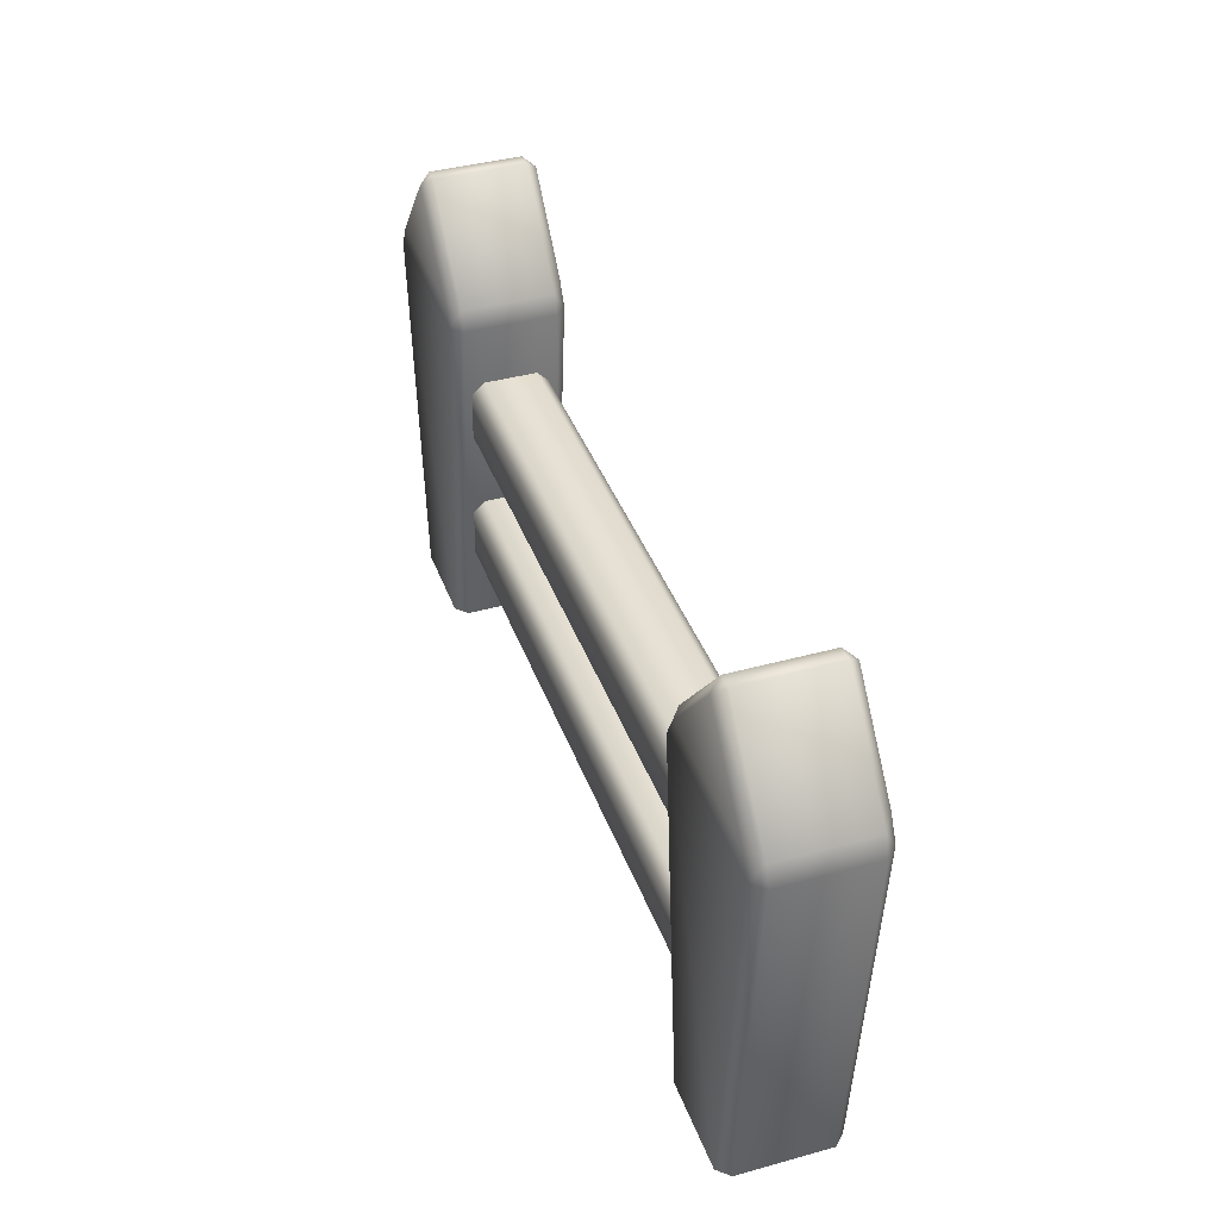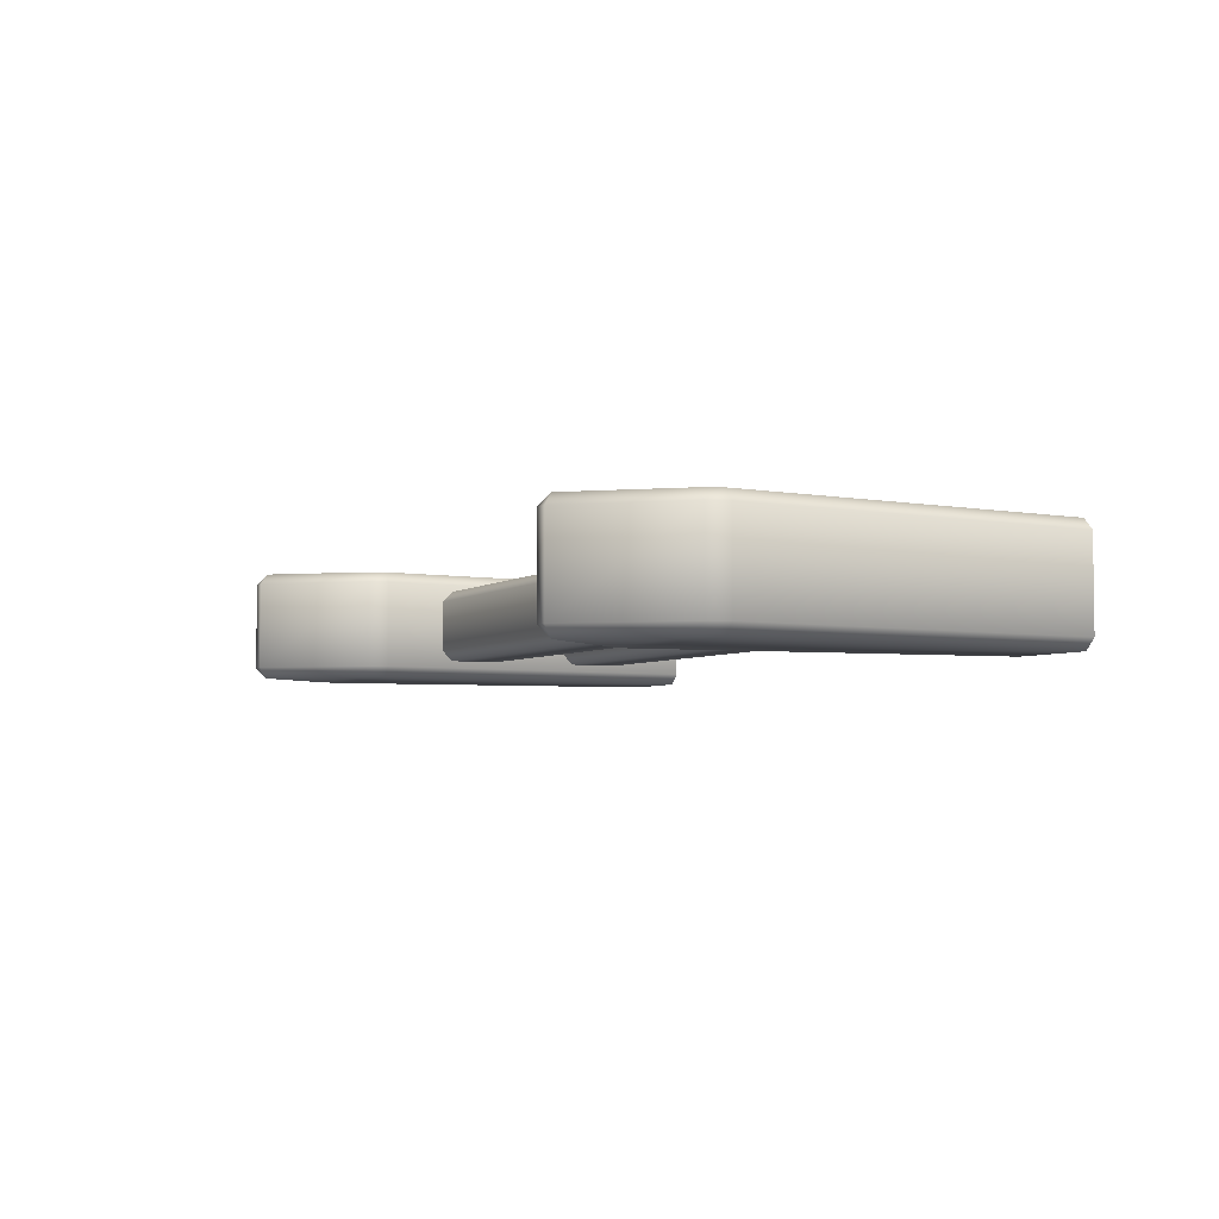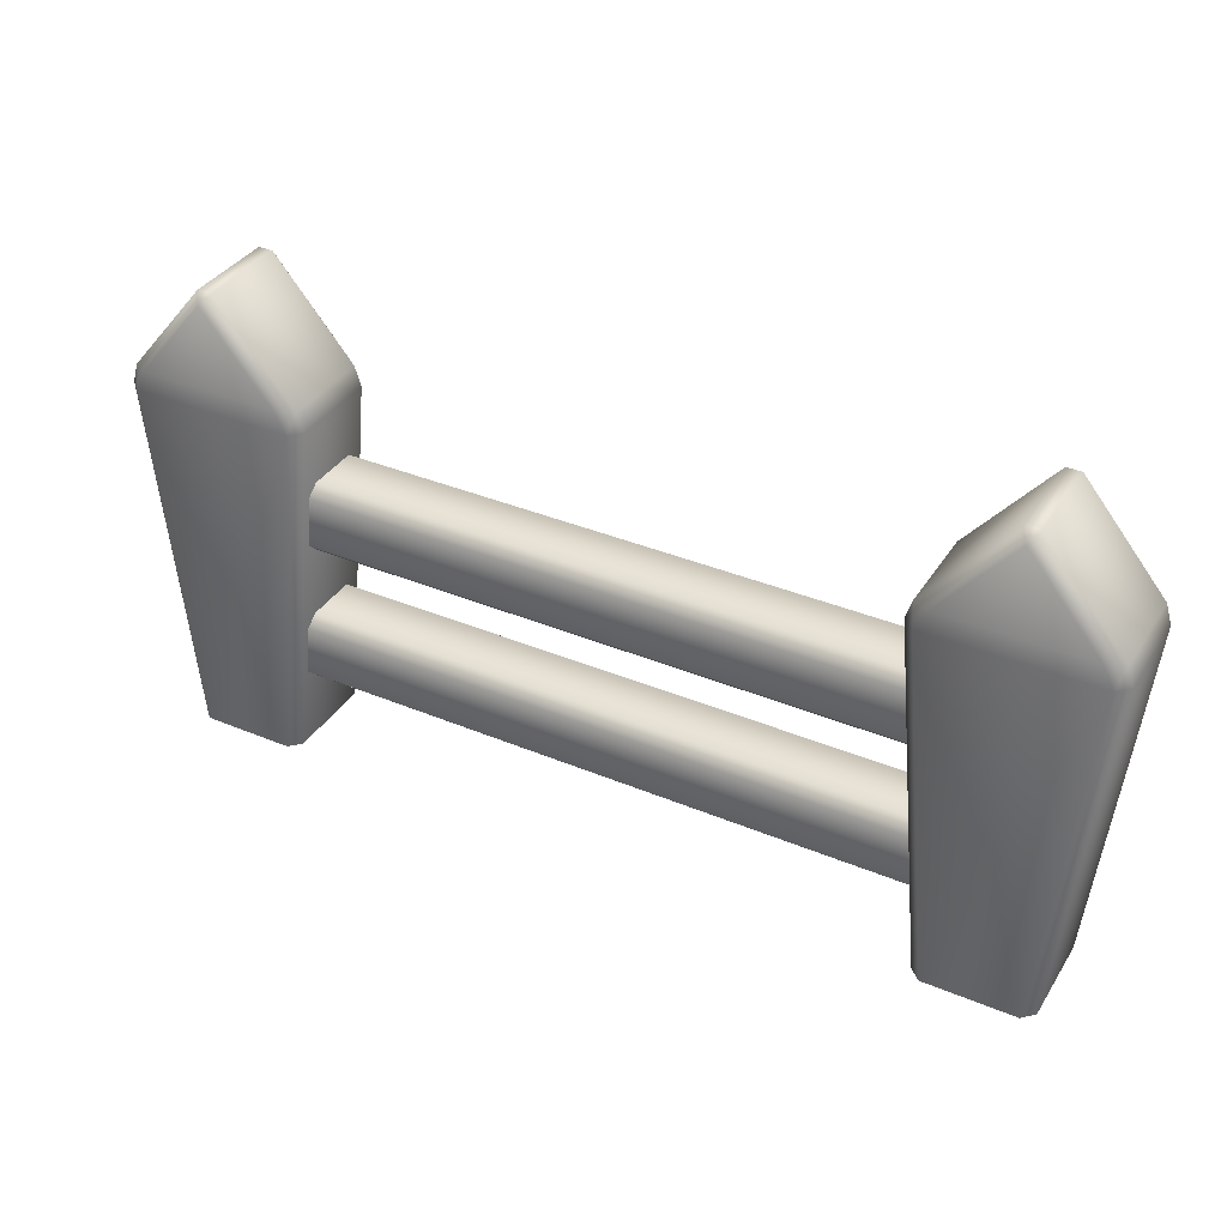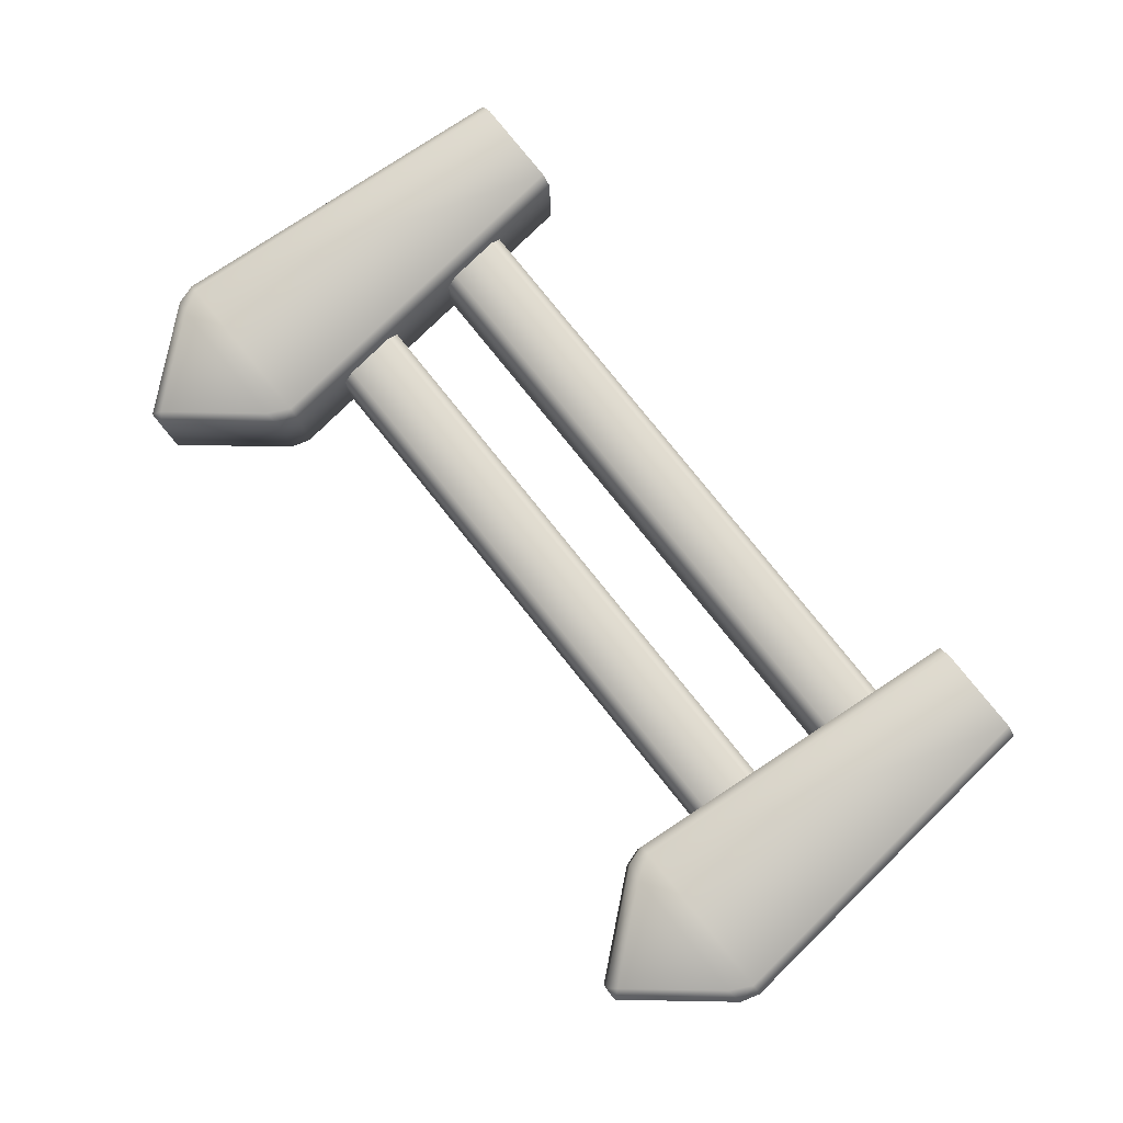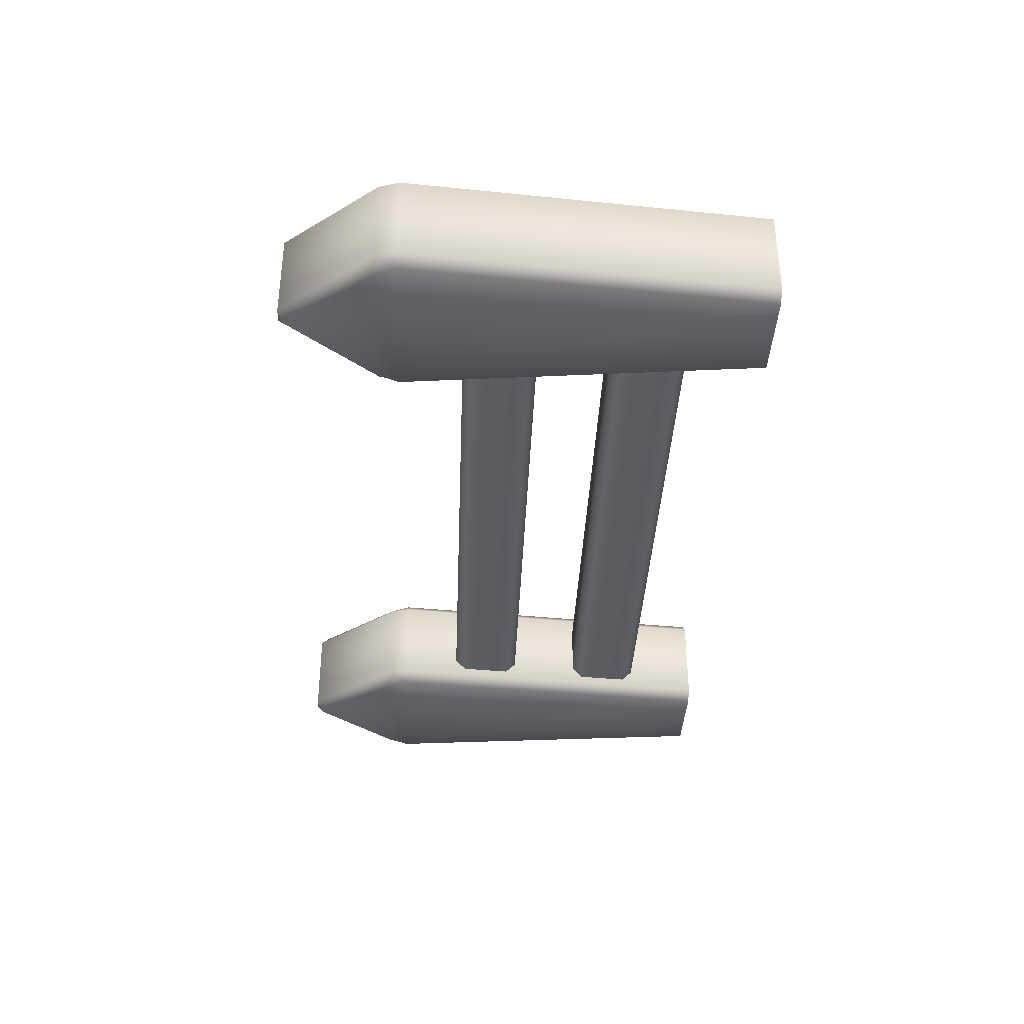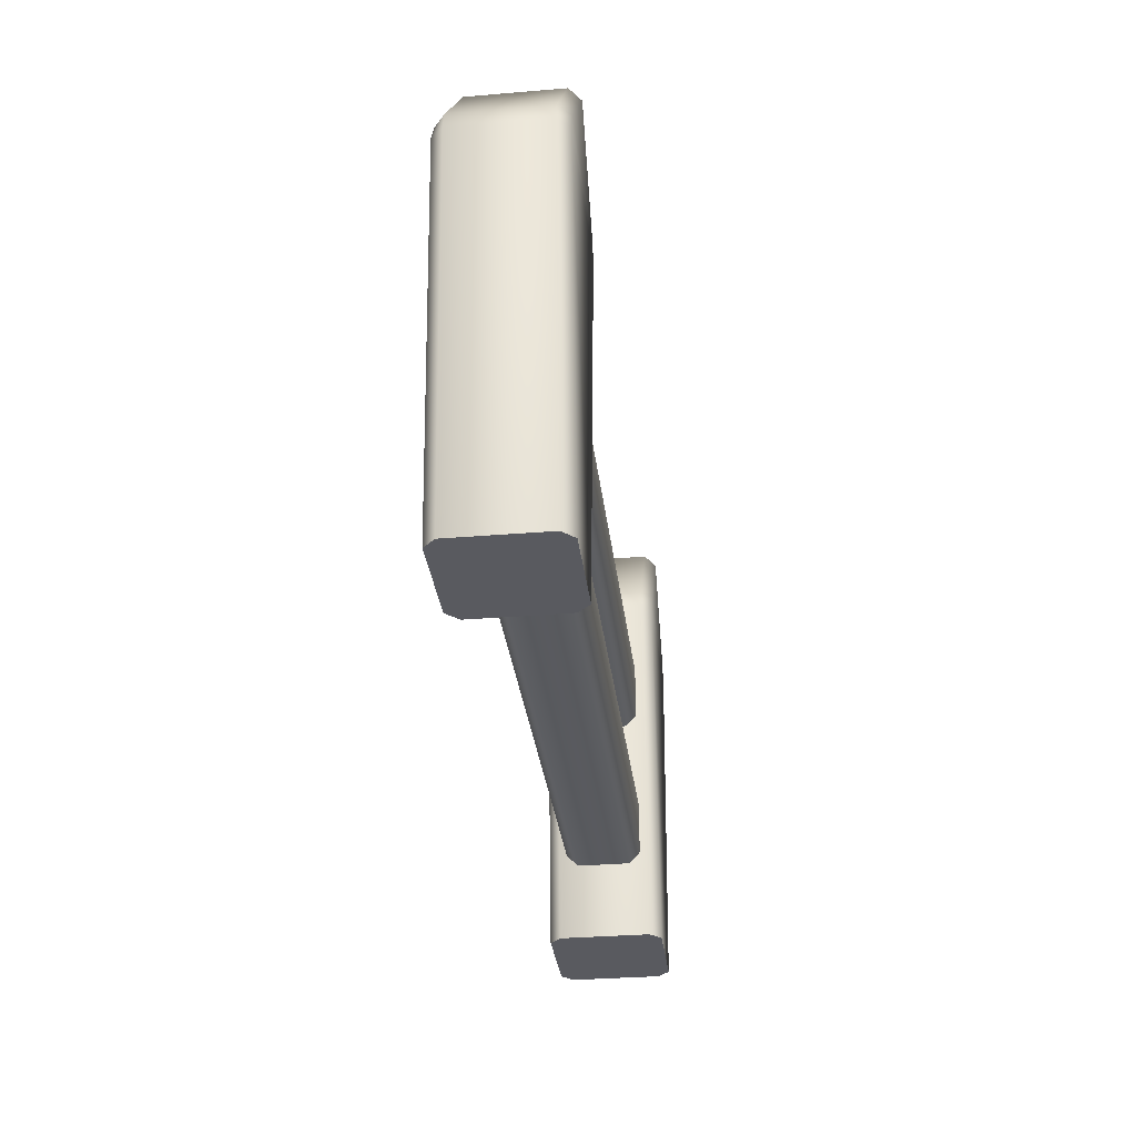
<metadata>
{"format":"obj","ext":"obj","renderer":"f3d","projection":"perspective","resolution":1024,"background":"white","views":[{"elev":39.4,"azim":-109.0,"up":"+Y"},{"elev":-4.4,"azim":-115.8,"up":"+Z"},{"elev":36.4,"azim":28.6,"up":"+Y"},{"elev":80.0,"azim":-128.8,"up":"+Z"},{"elev":-36.0,"azim":-92.1,"up":"+Z"},{"elev":-31.9,"azim":96.7,"up":"+Y"}]}
</metadata>
<code>
o fence_wide_long
v -0.85 0.2 0.07
v -0.85 0.23 0.1
v -0.85 0.37 0.1
v -0.85 0.4 0.07
v -0.85 0.23 -0.1
v -0.85 0.2 -0.07
v -0.85 0.4 -0.07
v -0.85 0.37 -0.1
v 0.85 0.23 0.1
v 0.85 0.2 0.07
v 0.85 0.4 0.07
v 0.85 0.37 0.1
v 0.85 0.2 -0.07
v 0.85 0.23 -0.1
v 0.85 0.37 -0.1
v 0.85 0.4 -0.07
v 1.019 1.277 0.12
v 1 1.253 0.15
v 0.9808 1.277 0.12
v 0.9808 1.277 -0.12
v 1 1.253 -0.15
v 1.019 1.277 -0.12
v 1.217 0.97 -0.15
v 1.247 0.9701 -0.12
v 1.231 1.023 -0.12
v 1.186 1.03 -0.15
v 1.153 -7.4e-05 -0.12
v 1.123 7.4e-05 -0.15
v 1.247 0.9701 0.12
v 1.217 0.97 0.15
v 1.186 1.03 0.15
v 1.231 1.023 0.12
v 1.123 7.4e-05 0.15
v 1.153 -7.4e-05 0.12
v 0.753 0.9701 -0.12
v 0.7832 0.97 -0.15
v 0.8141 1.03 -0.15
v 0.7692 1.023 -0.12
v 0.8771 7.4e-05 -0.15
v 0.847 -7.4e-05 -0.12
v 0.753 0.9701 0.12
v 0.7692 1.023 0.12
v 0.8141 1.03 0.15
v 0.7832 0.97 0.15
v 0.847 -7.4e-05 0.12
v 0.8771 7.4e-05 0.15
v -0.85 0.6 0.07
v -0.85 0.63 0.1
v -0.85 0.77 0.1
v -0.85 0.8 0.07
v -0.85 0.63 -0.1
v -0.85 0.6 -0.07
v -0.85 0.8 -0.07
v -0.85 0.77 -0.1
v 0.85 0.63 0.1
v 0.85 0.6 0.07
v 0.85 0.8 0.07
v 0.85 0.77 0.1
v 0.85 0.6 -0.07
v 0.85 0.63 -0.1
v 0.85 0.77 -0.1
v 0.85 0.8 -0.07
v -0.9808 1.277 0.12
v -1 1.253 0.15
v -1.019 1.277 0.12
v -1.019 1.277 -0.12
v -1 1.253 -0.15
v -0.9808 1.277 -0.12
v -0.7832 0.97 -0.15
v -0.753 0.9701 -0.12
v -0.7692 1.023 -0.12
v -0.8141 1.03 -0.15
v -0.847 -7.4e-05 -0.12
v -0.8771 7.4e-05 -0.15
v -0.753 0.9701 0.12
v -0.7832 0.97 0.15
v -0.8141 1.03 0.15
v -0.7692 1.023 0.12
v -0.8771 7.4e-05 0.15
v -0.847 -7.4e-05 0.12
v -1.247 0.9701 -0.12
v -1.217 0.97 -0.15
v -1.186 1.03 -0.15
v -1.231 1.023 -0.12
v -1.123 7.4e-05 -0.15
v -1.153 -7.4e-05 -0.12
v -1.247 0.9701 0.12
v -1.231 1.023 0.12
v -1.186 1.03 0.15
v -1.217 0.97 0.15
v -1.153 -7.4e-05 0.12
v -1.123 7.4e-05 0.15
f 16 7 4 11
f 9 12 3 2
f 5 8 15 14
f 13 6 5 14
f 7 16 15 8
f 1 10 9 2
f 11 4 3 12
f 6 13 10 1
f 31 43 44 30
f 27 24 29 34
f 24 27 28 23
f 30 33 34 29
f 36 39 40 35
f 22 21 20
f 32 31 30 29
f 20 19 17 22
f 32 17 18 31
f 42 38 35 41
f 44 43 42 41
f 23 28 39 36
f 25 22 17 32
f 30 44 46 33
f 37 26 23 36
f 25 32 29 24
f 22 25 26 21
f 18 43 31
f 21 26 37
f 38 37 36 35
f 26 25 24 23
f 19 42 43 18
f 46 44 41 45
f 45 41 35 40
f 20 38 42 19
f 38 20 21 37
f 19 18 17
f 62 53 50 57
f 55 58 49 48
f 51 54 61 60
f 59 52 51 60
f 53 62 61 54
f 47 56 55 48
f 57 50 49 58
f 52 59 56 47
f 77 89 90 76
f 73 70 75 80
f 70 73 74 69
f 76 79 80 75
f 82 85 86 81
f 68 67 66
f 78 77 76 75
f 66 65 63 68
f 78 63 64 77
f 88 84 81 87
f 90 89 88 87
f 69 74 85 82
f 71 68 63 78
f 76 90 92 79
f 83 72 69 82
f 71 78 75 70
f 68 71 72 67
f 64 89 77
f 67 72 83
f 84 83 82 81
f 72 71 70 69
f 65 88 89 64
f 92 90 87 91
f 91 87 81 86
f 66 84 88 65
f 84 66 67 83
f 65 64 63
f 92 91 80 79
f 91 86 73 80
f 74 73 86 85
f 46 45 34 33
f 45 40 27 34
f 28 27 40 39

</code>
